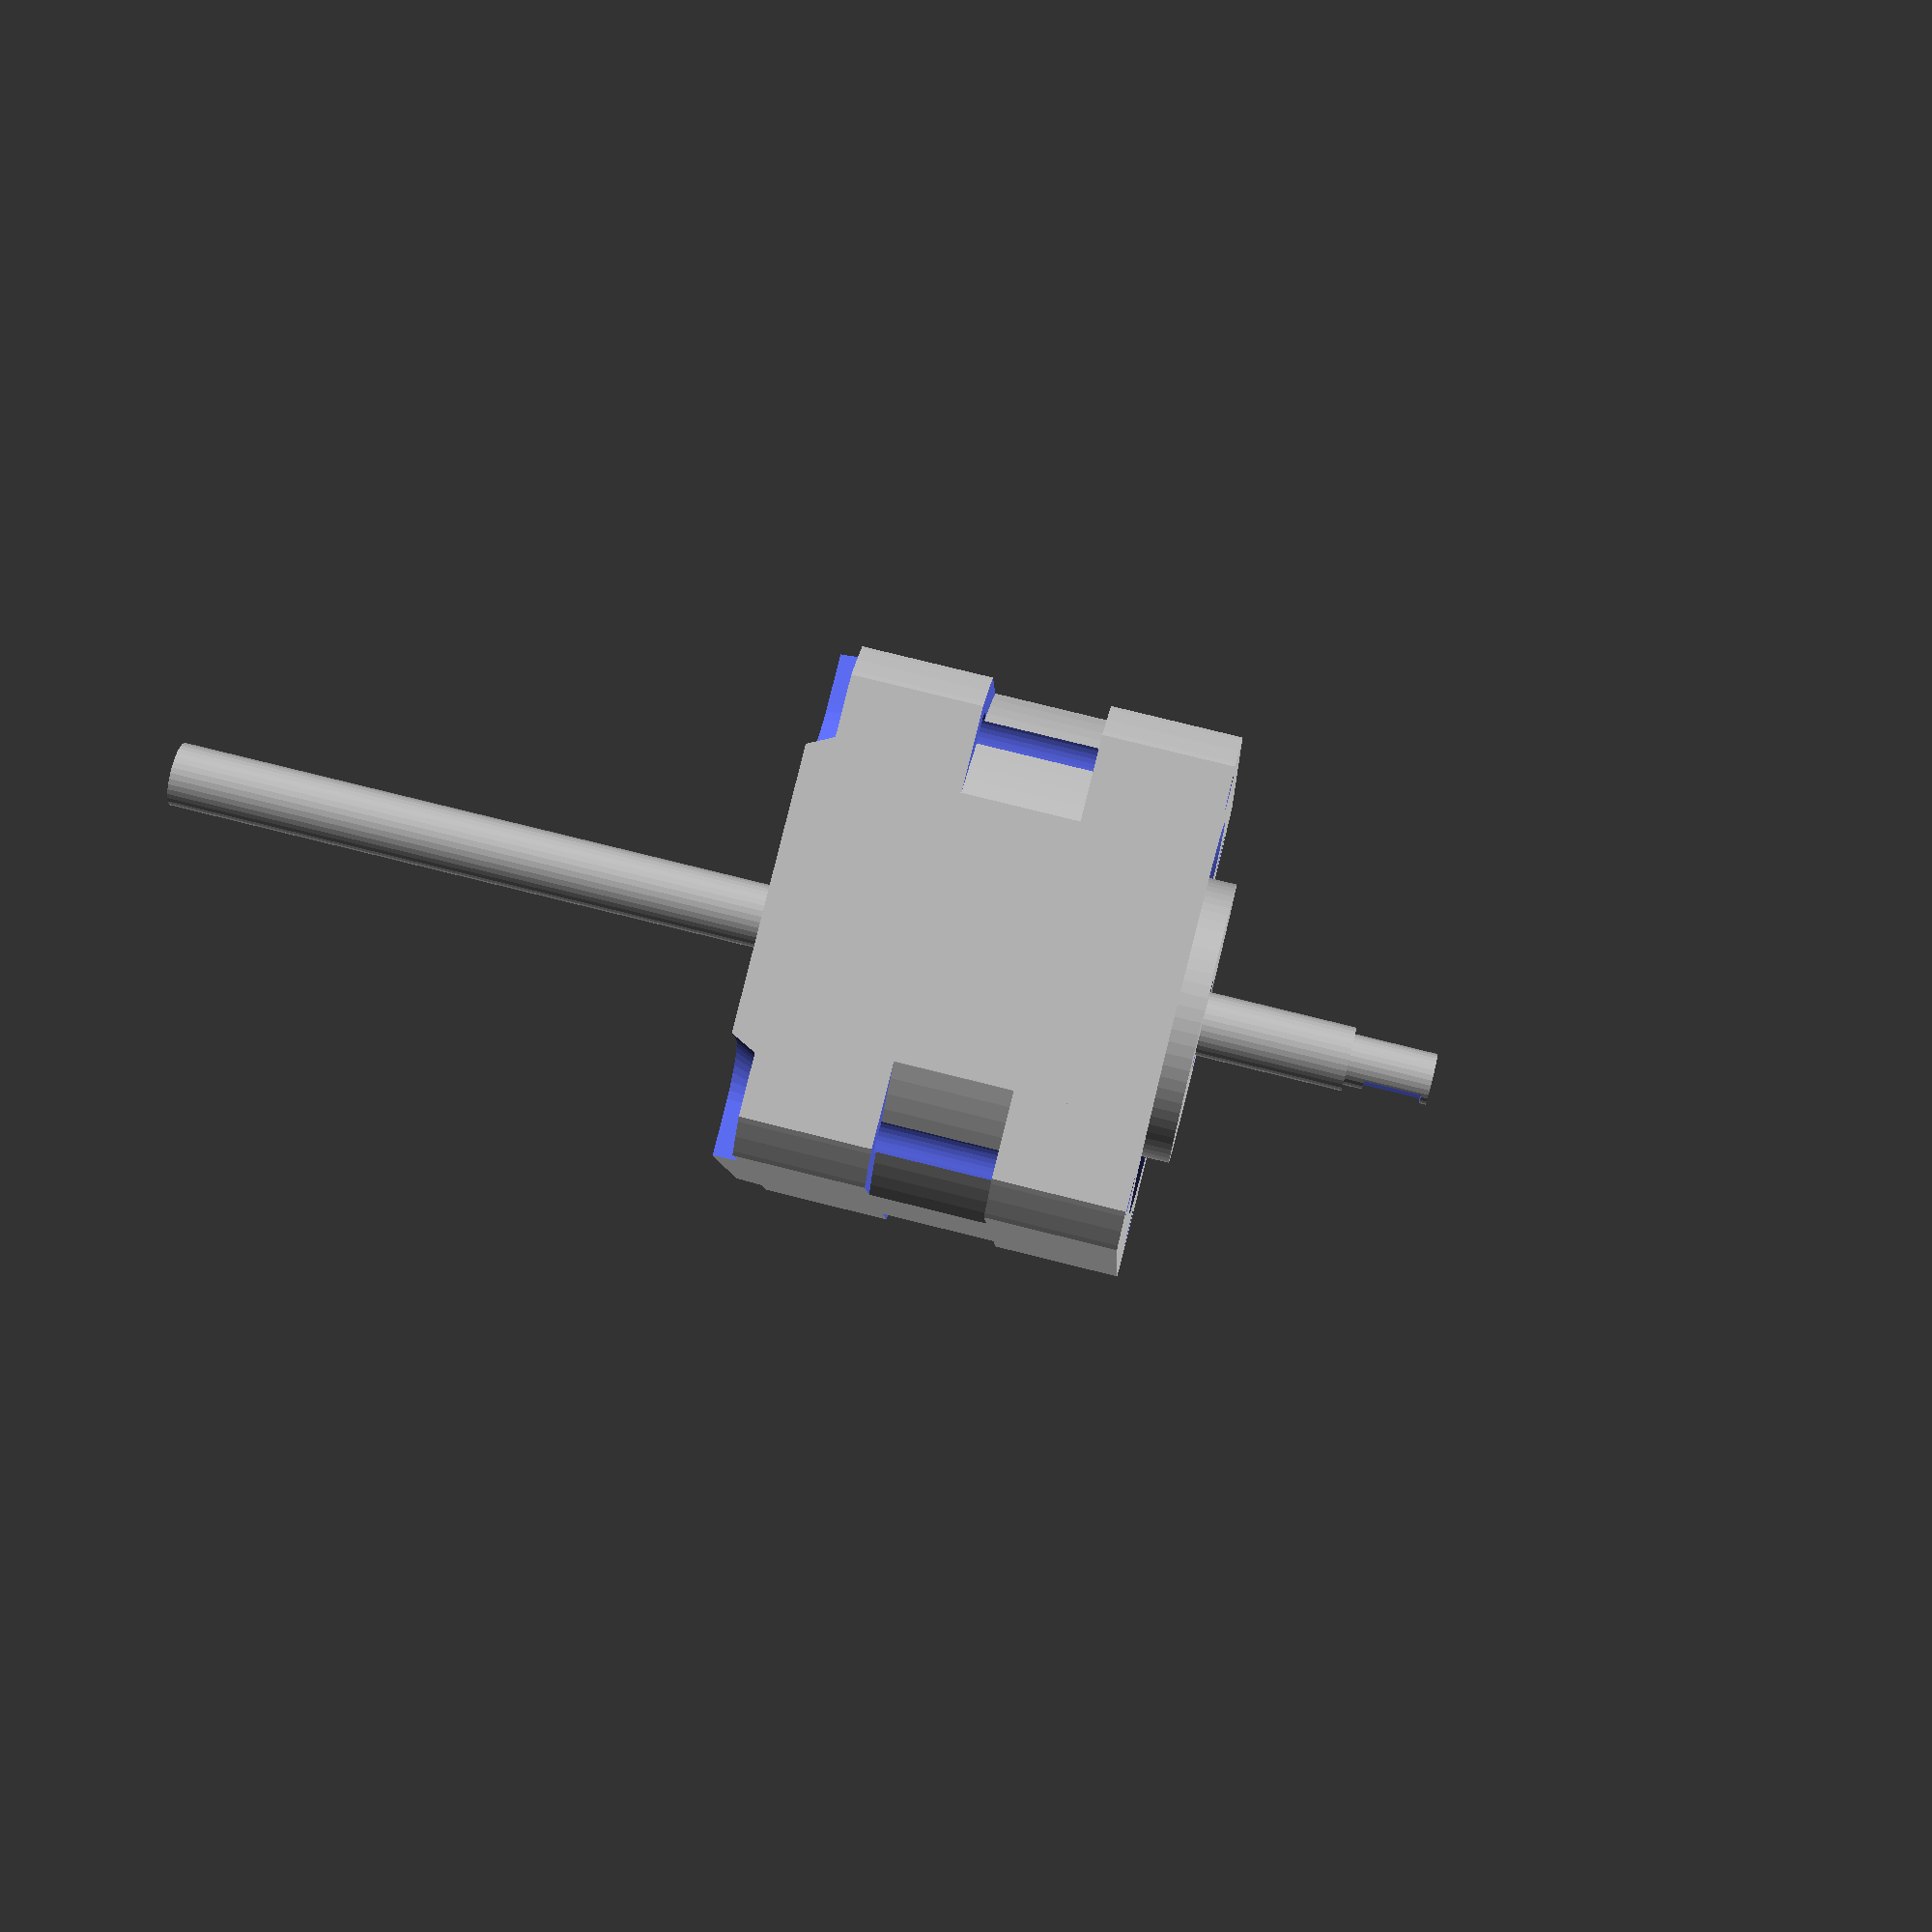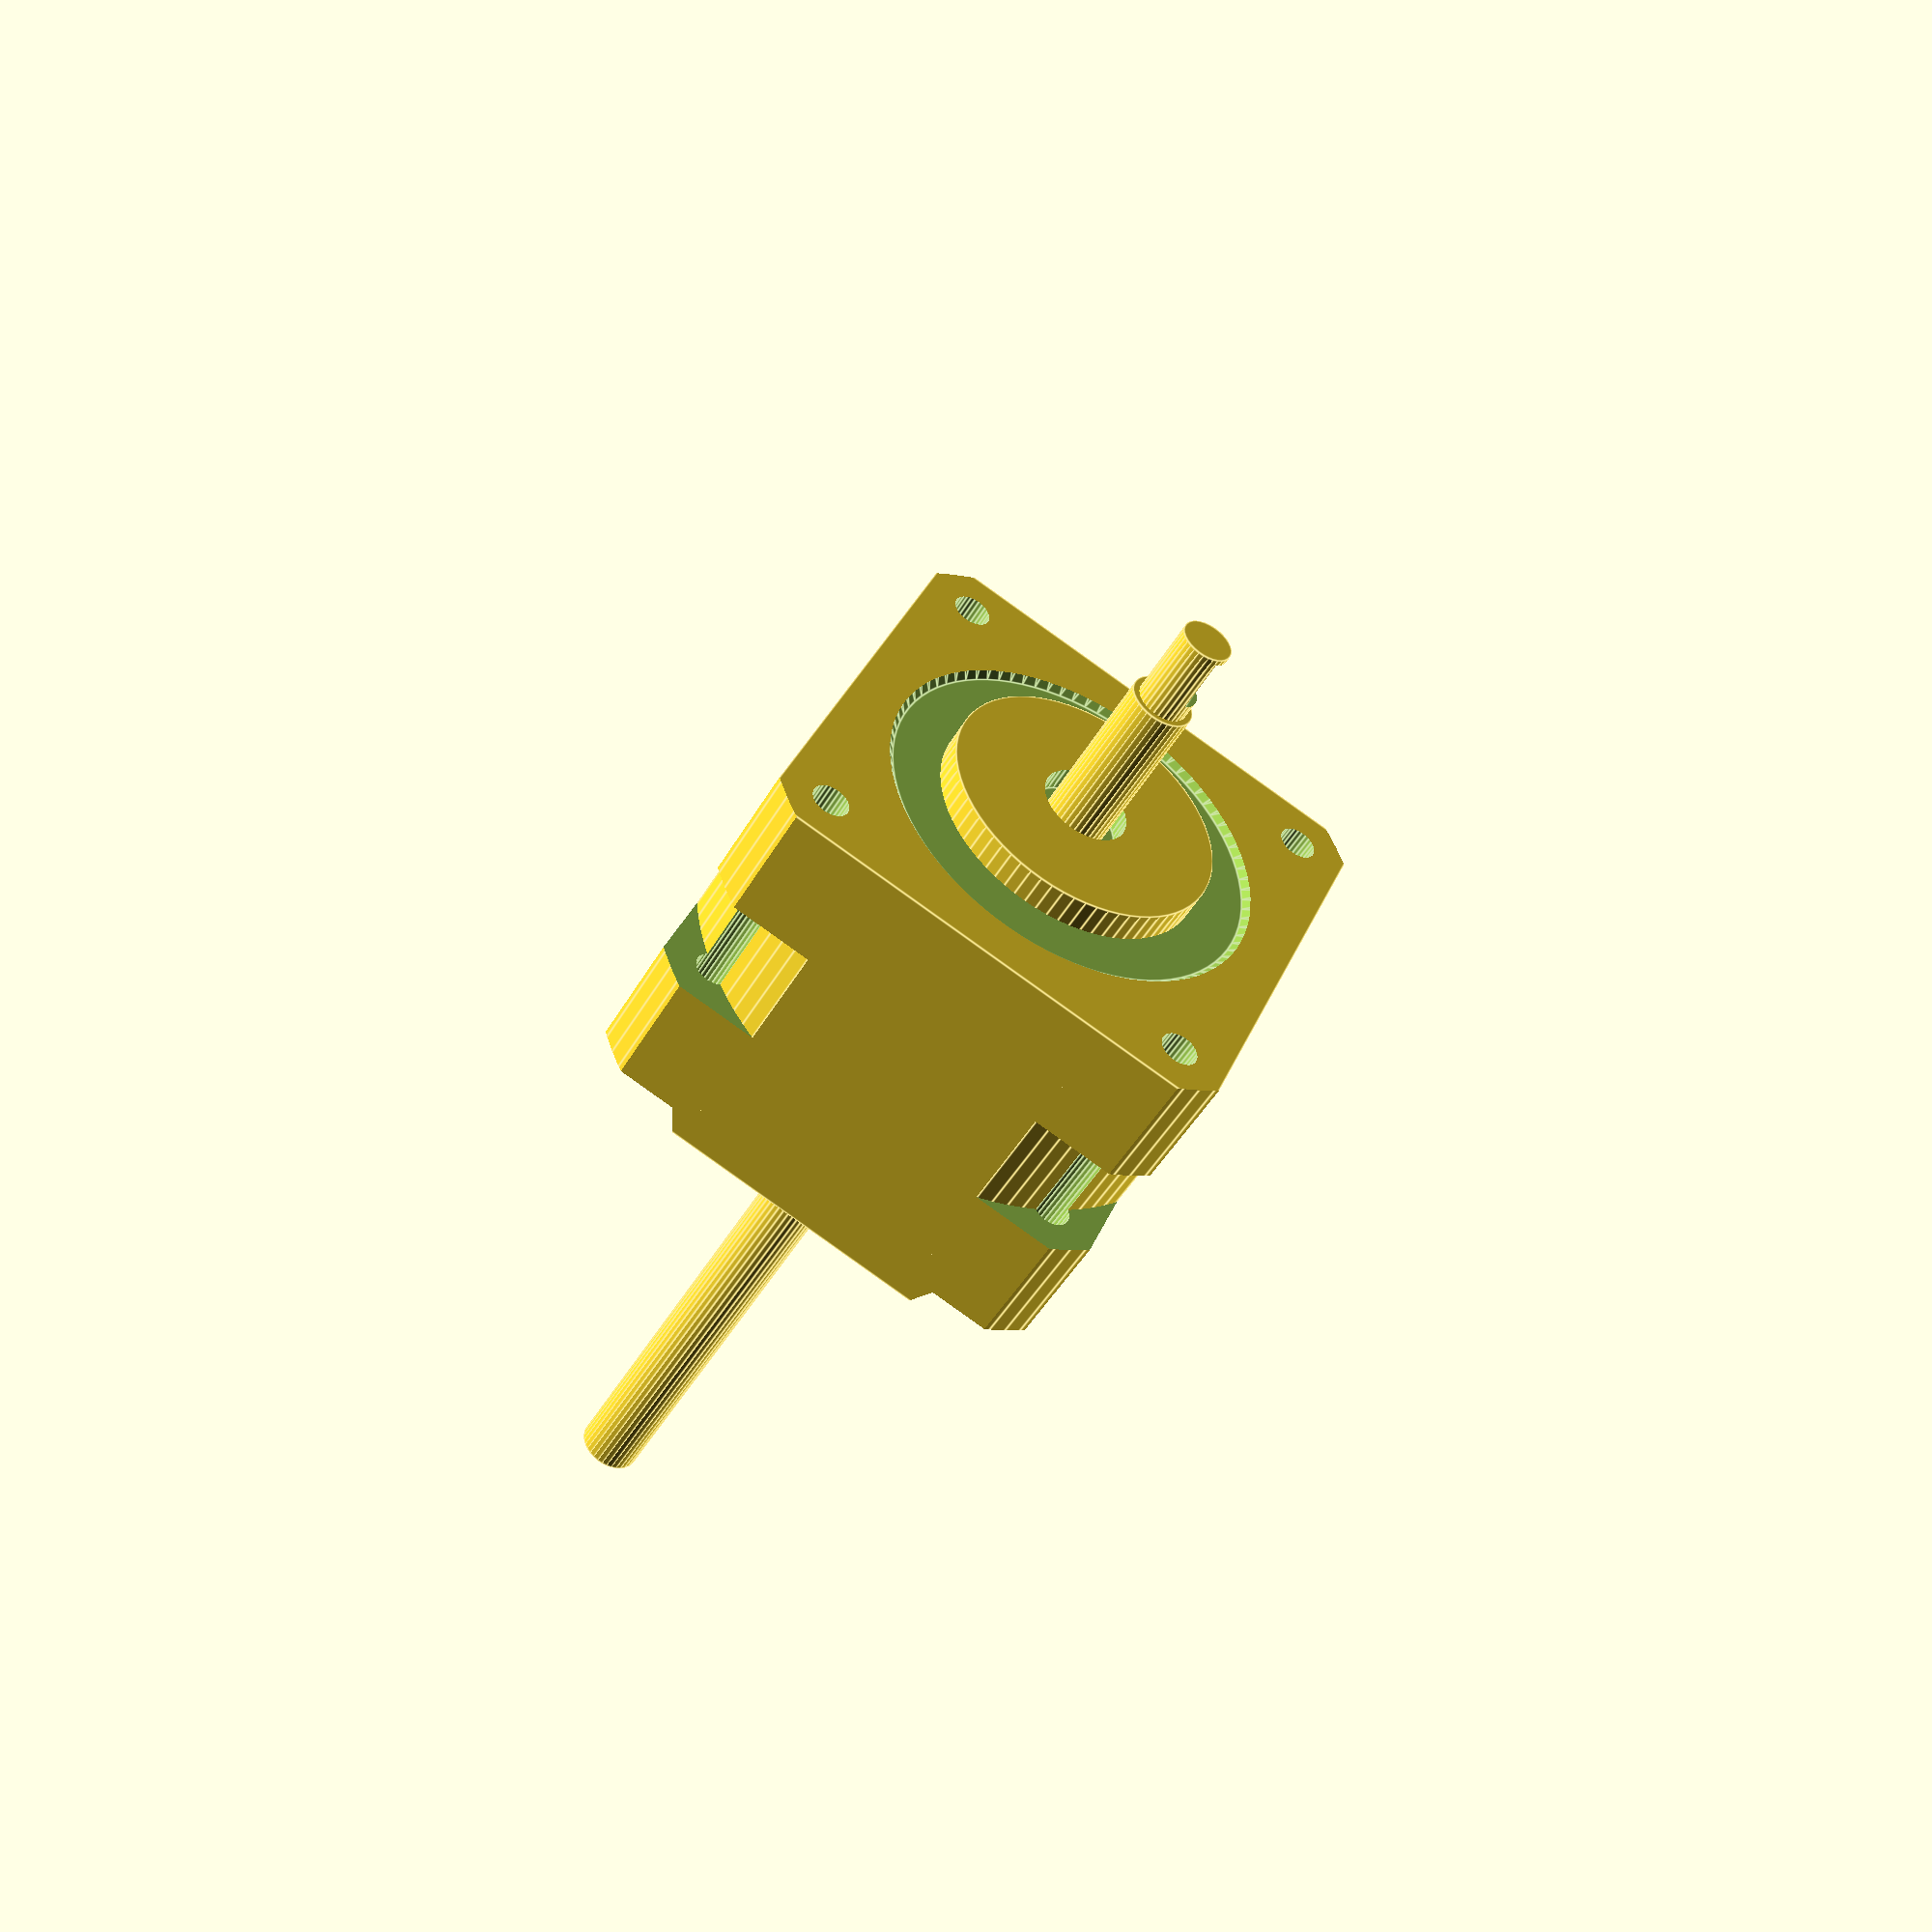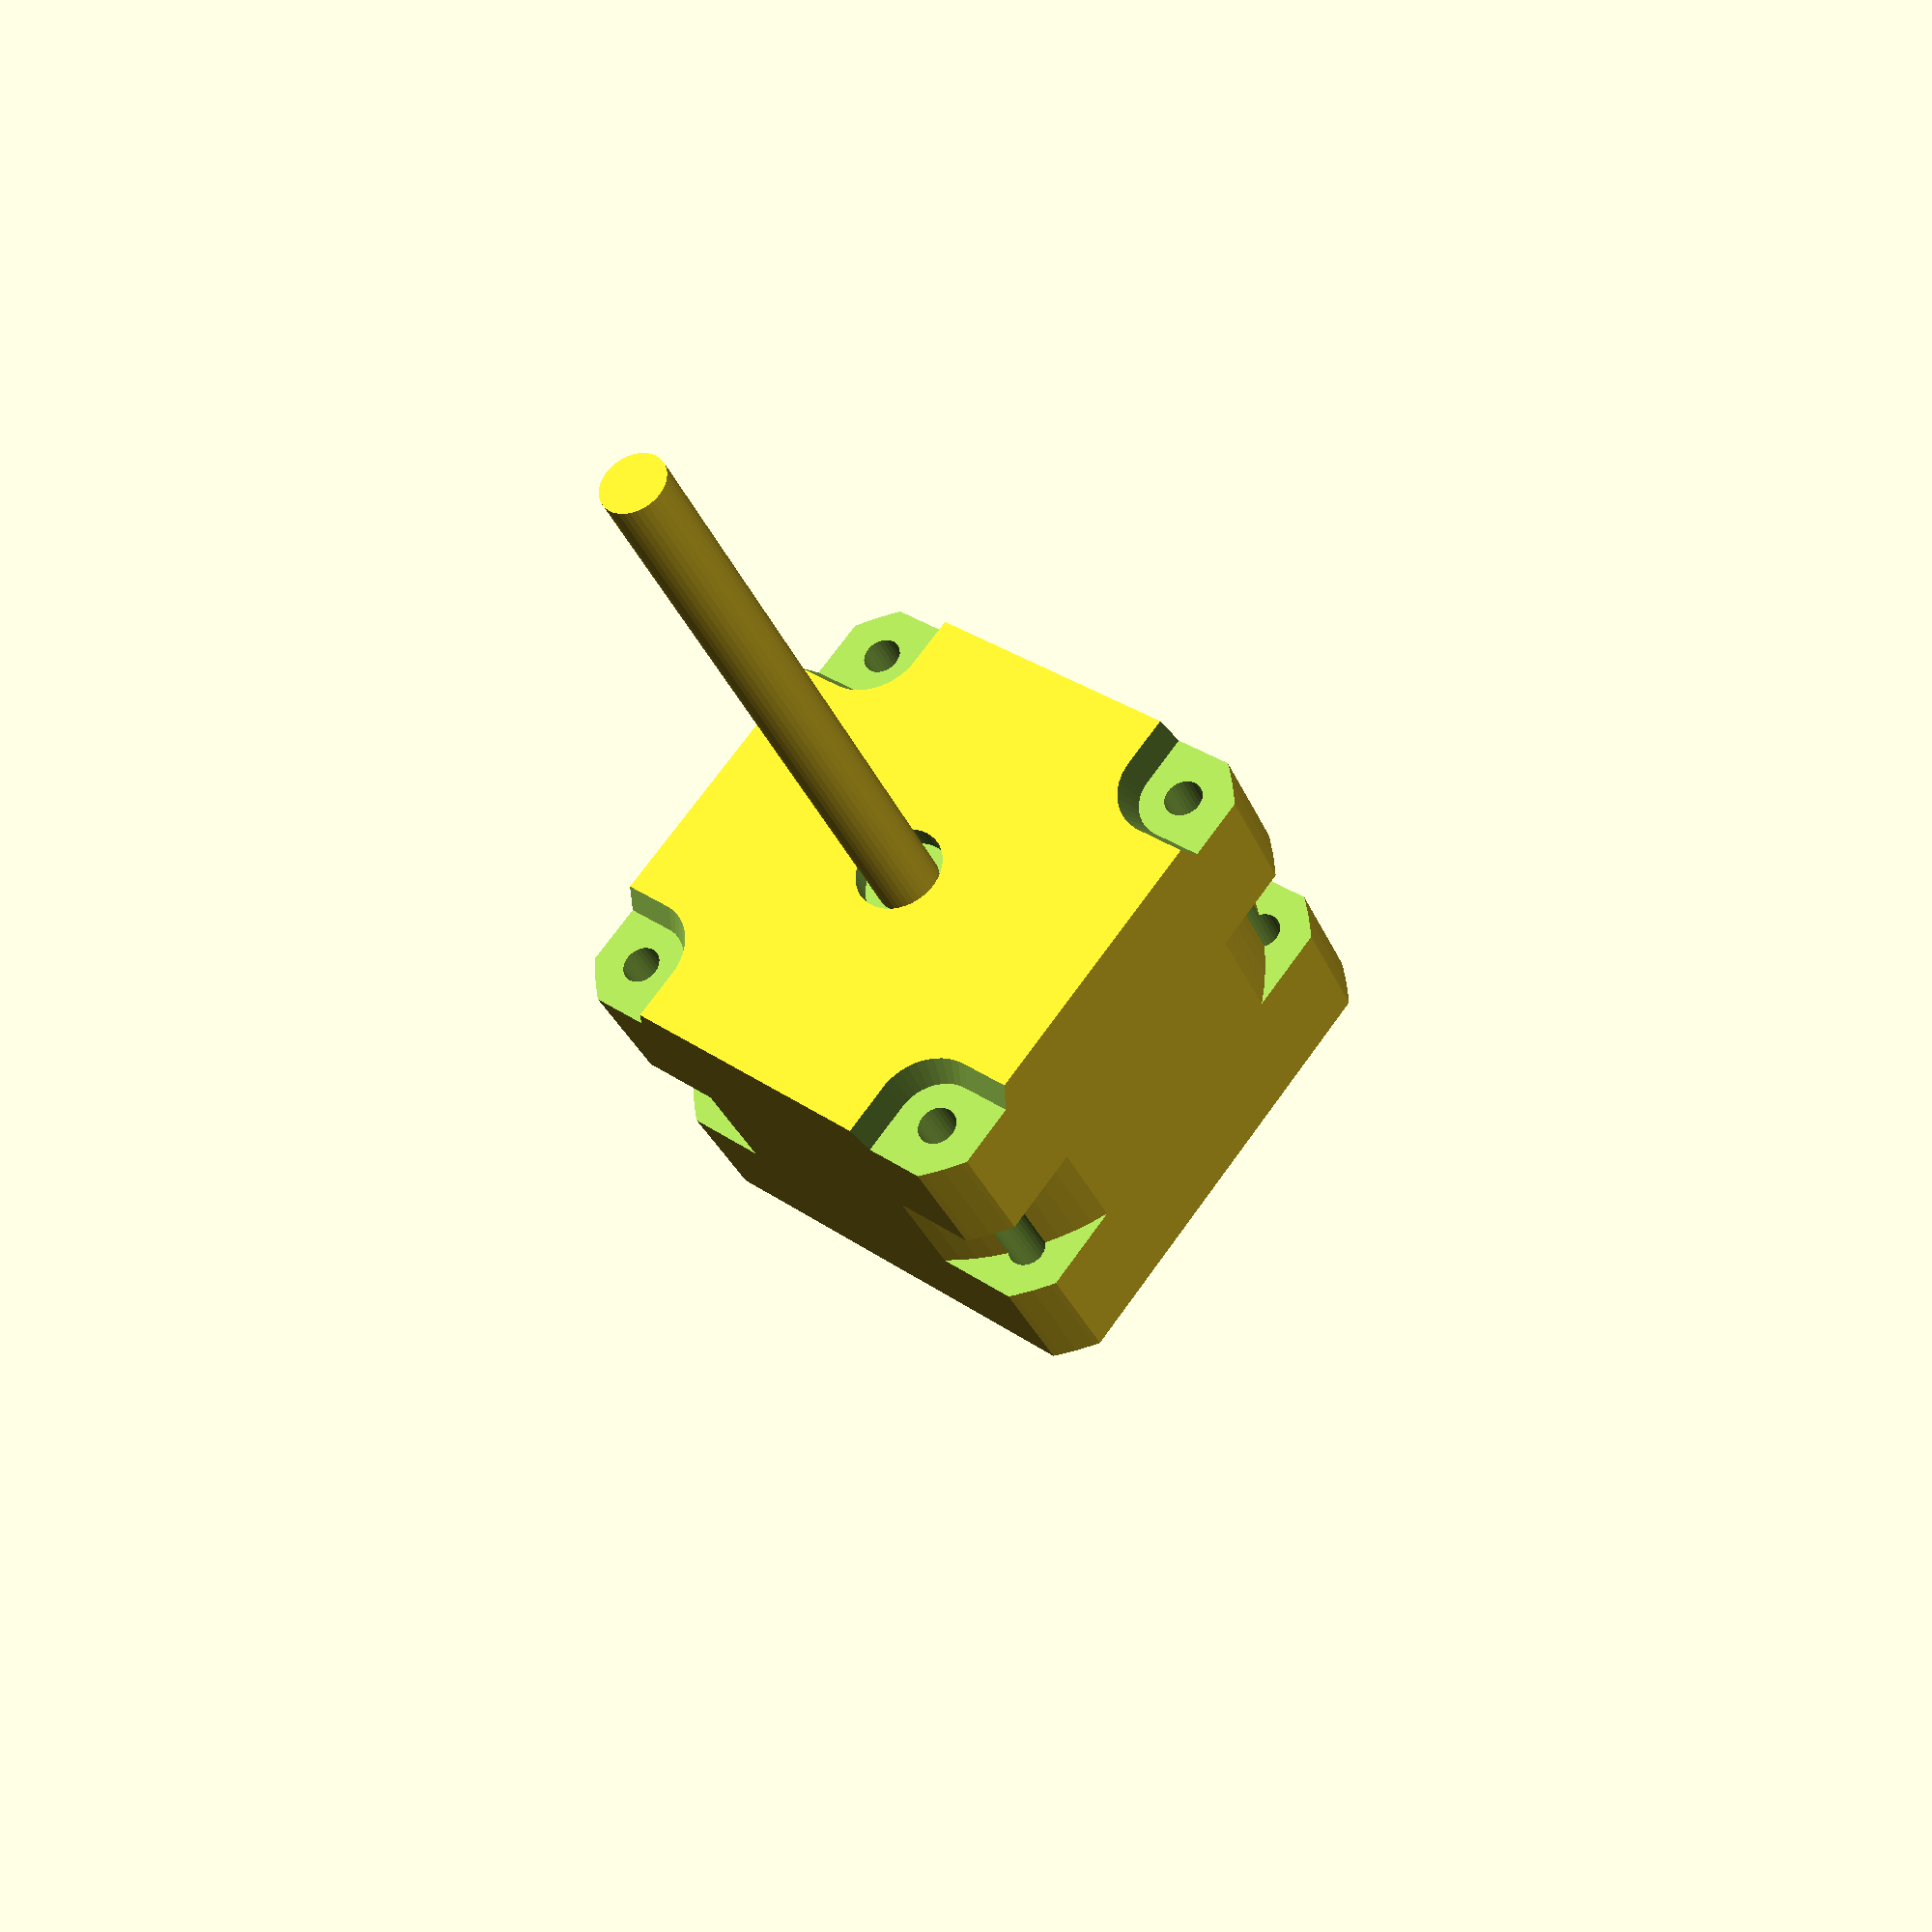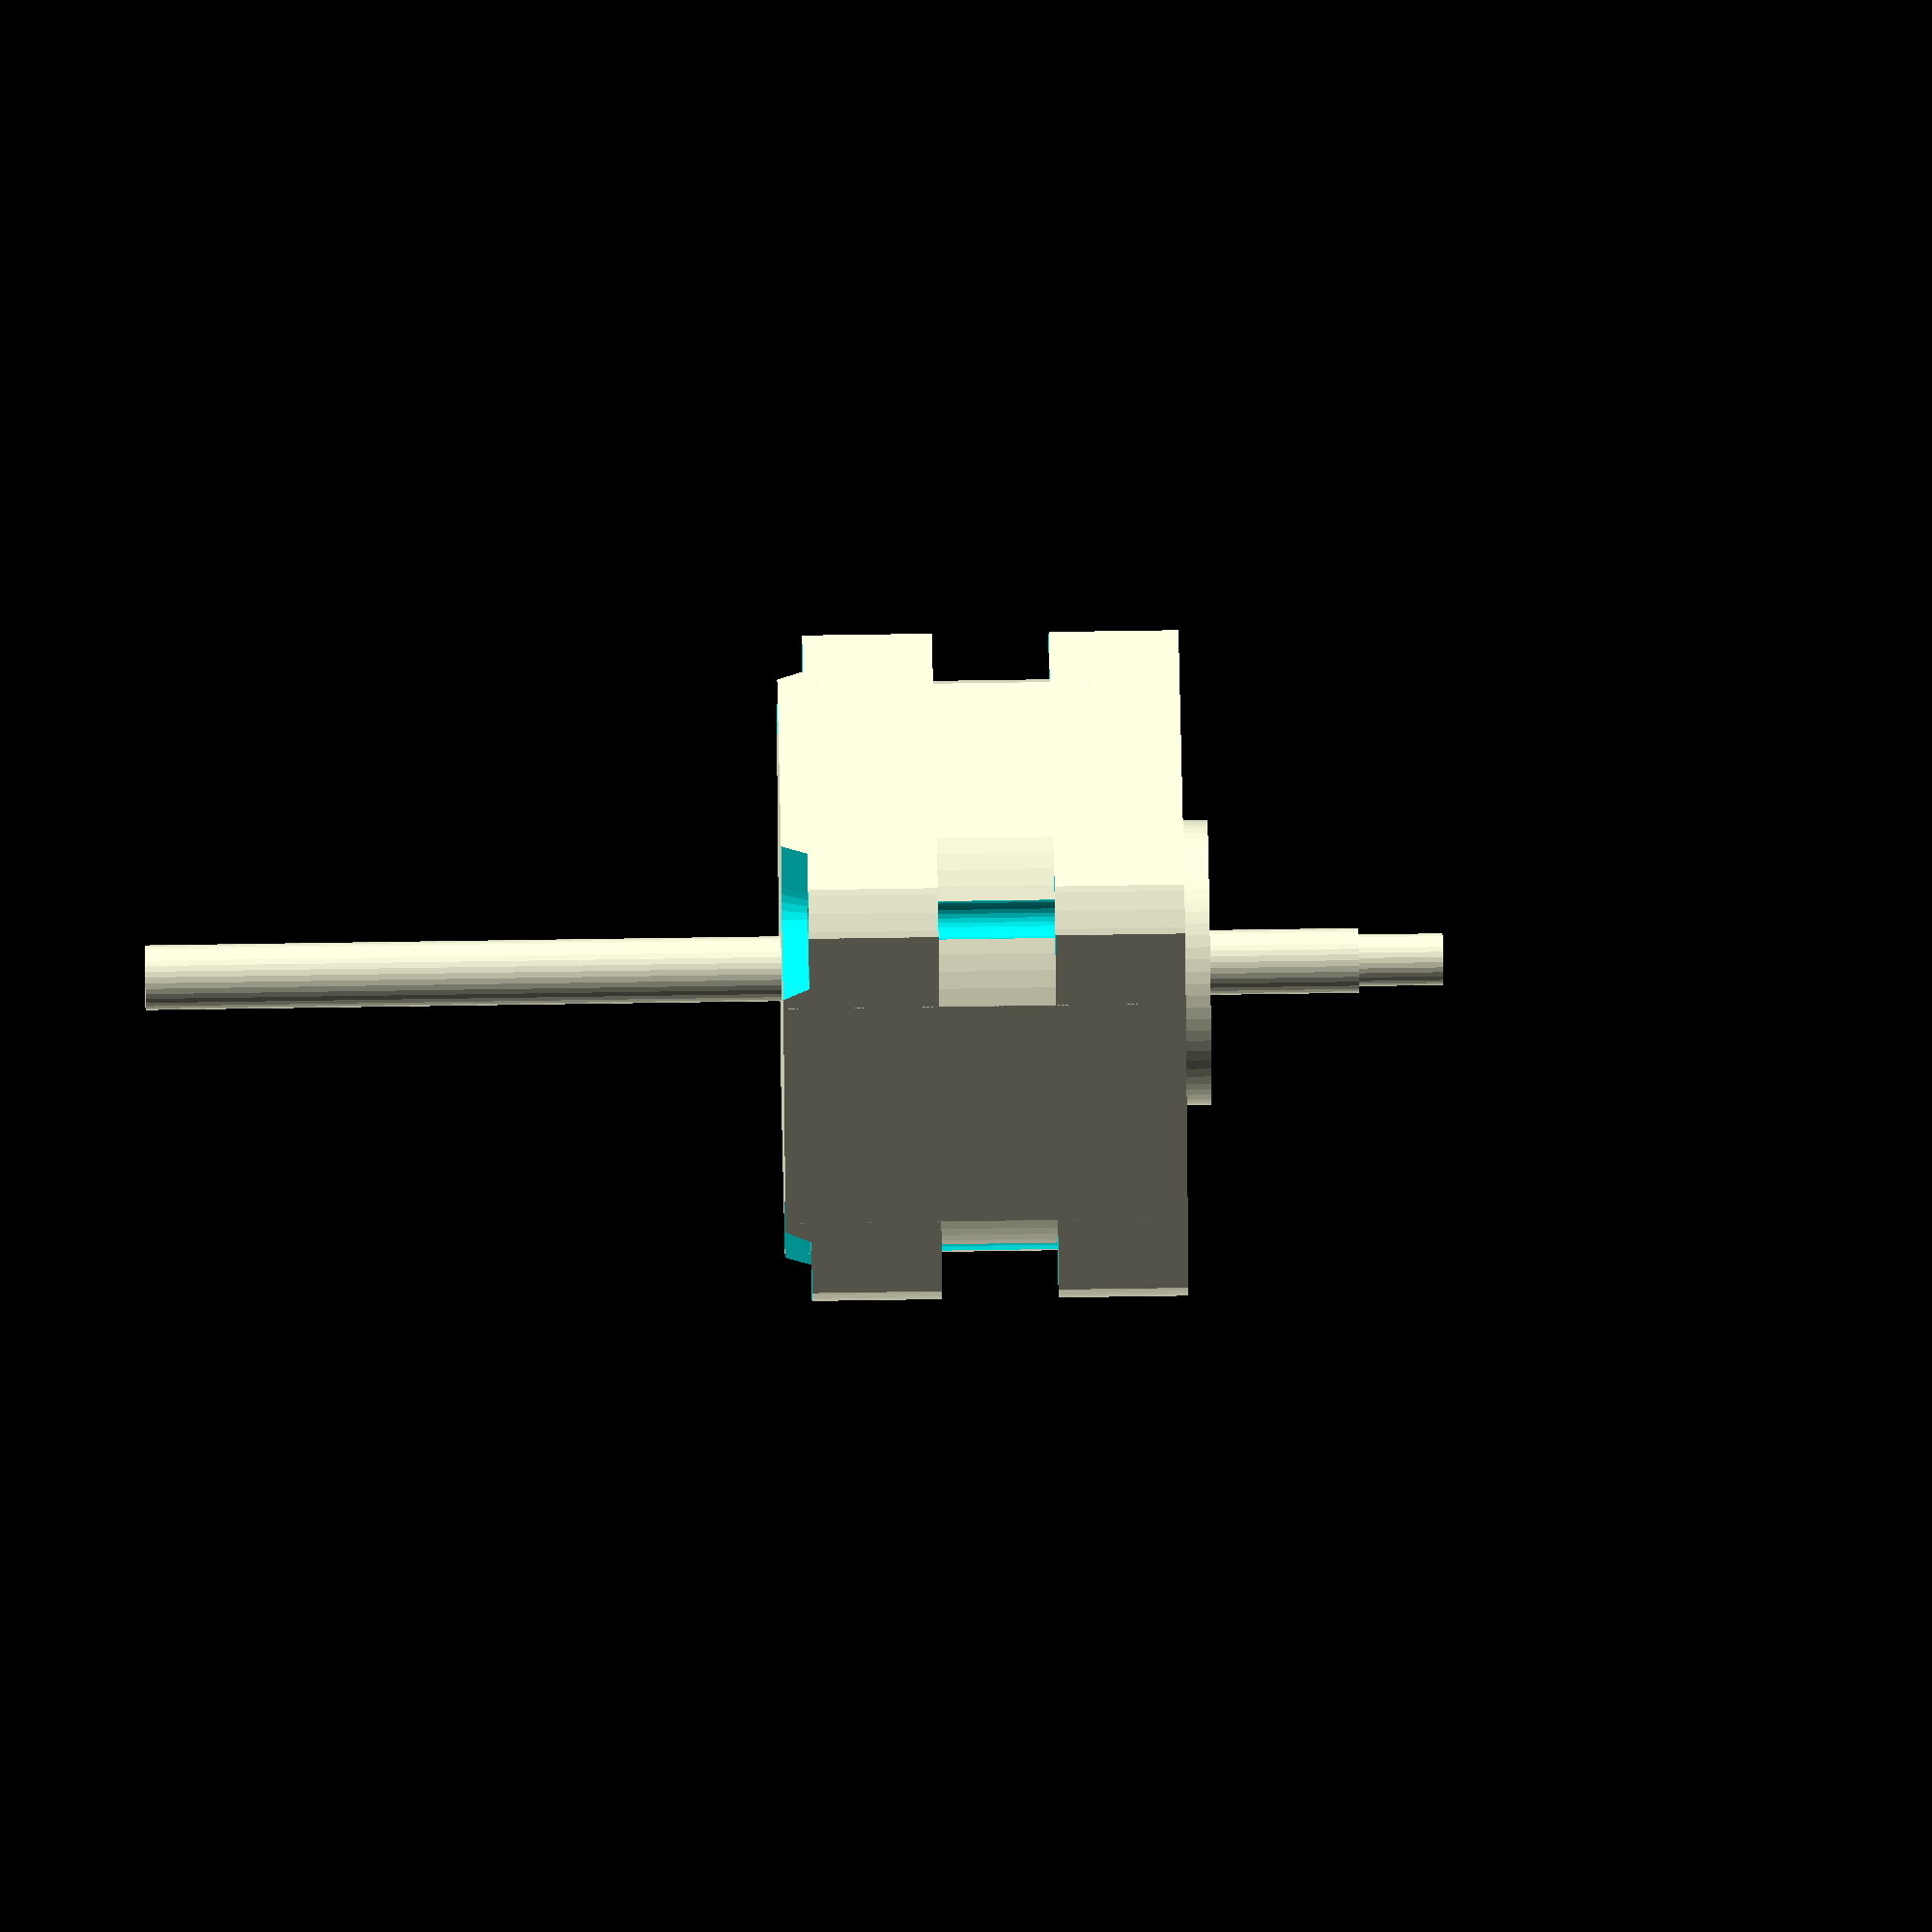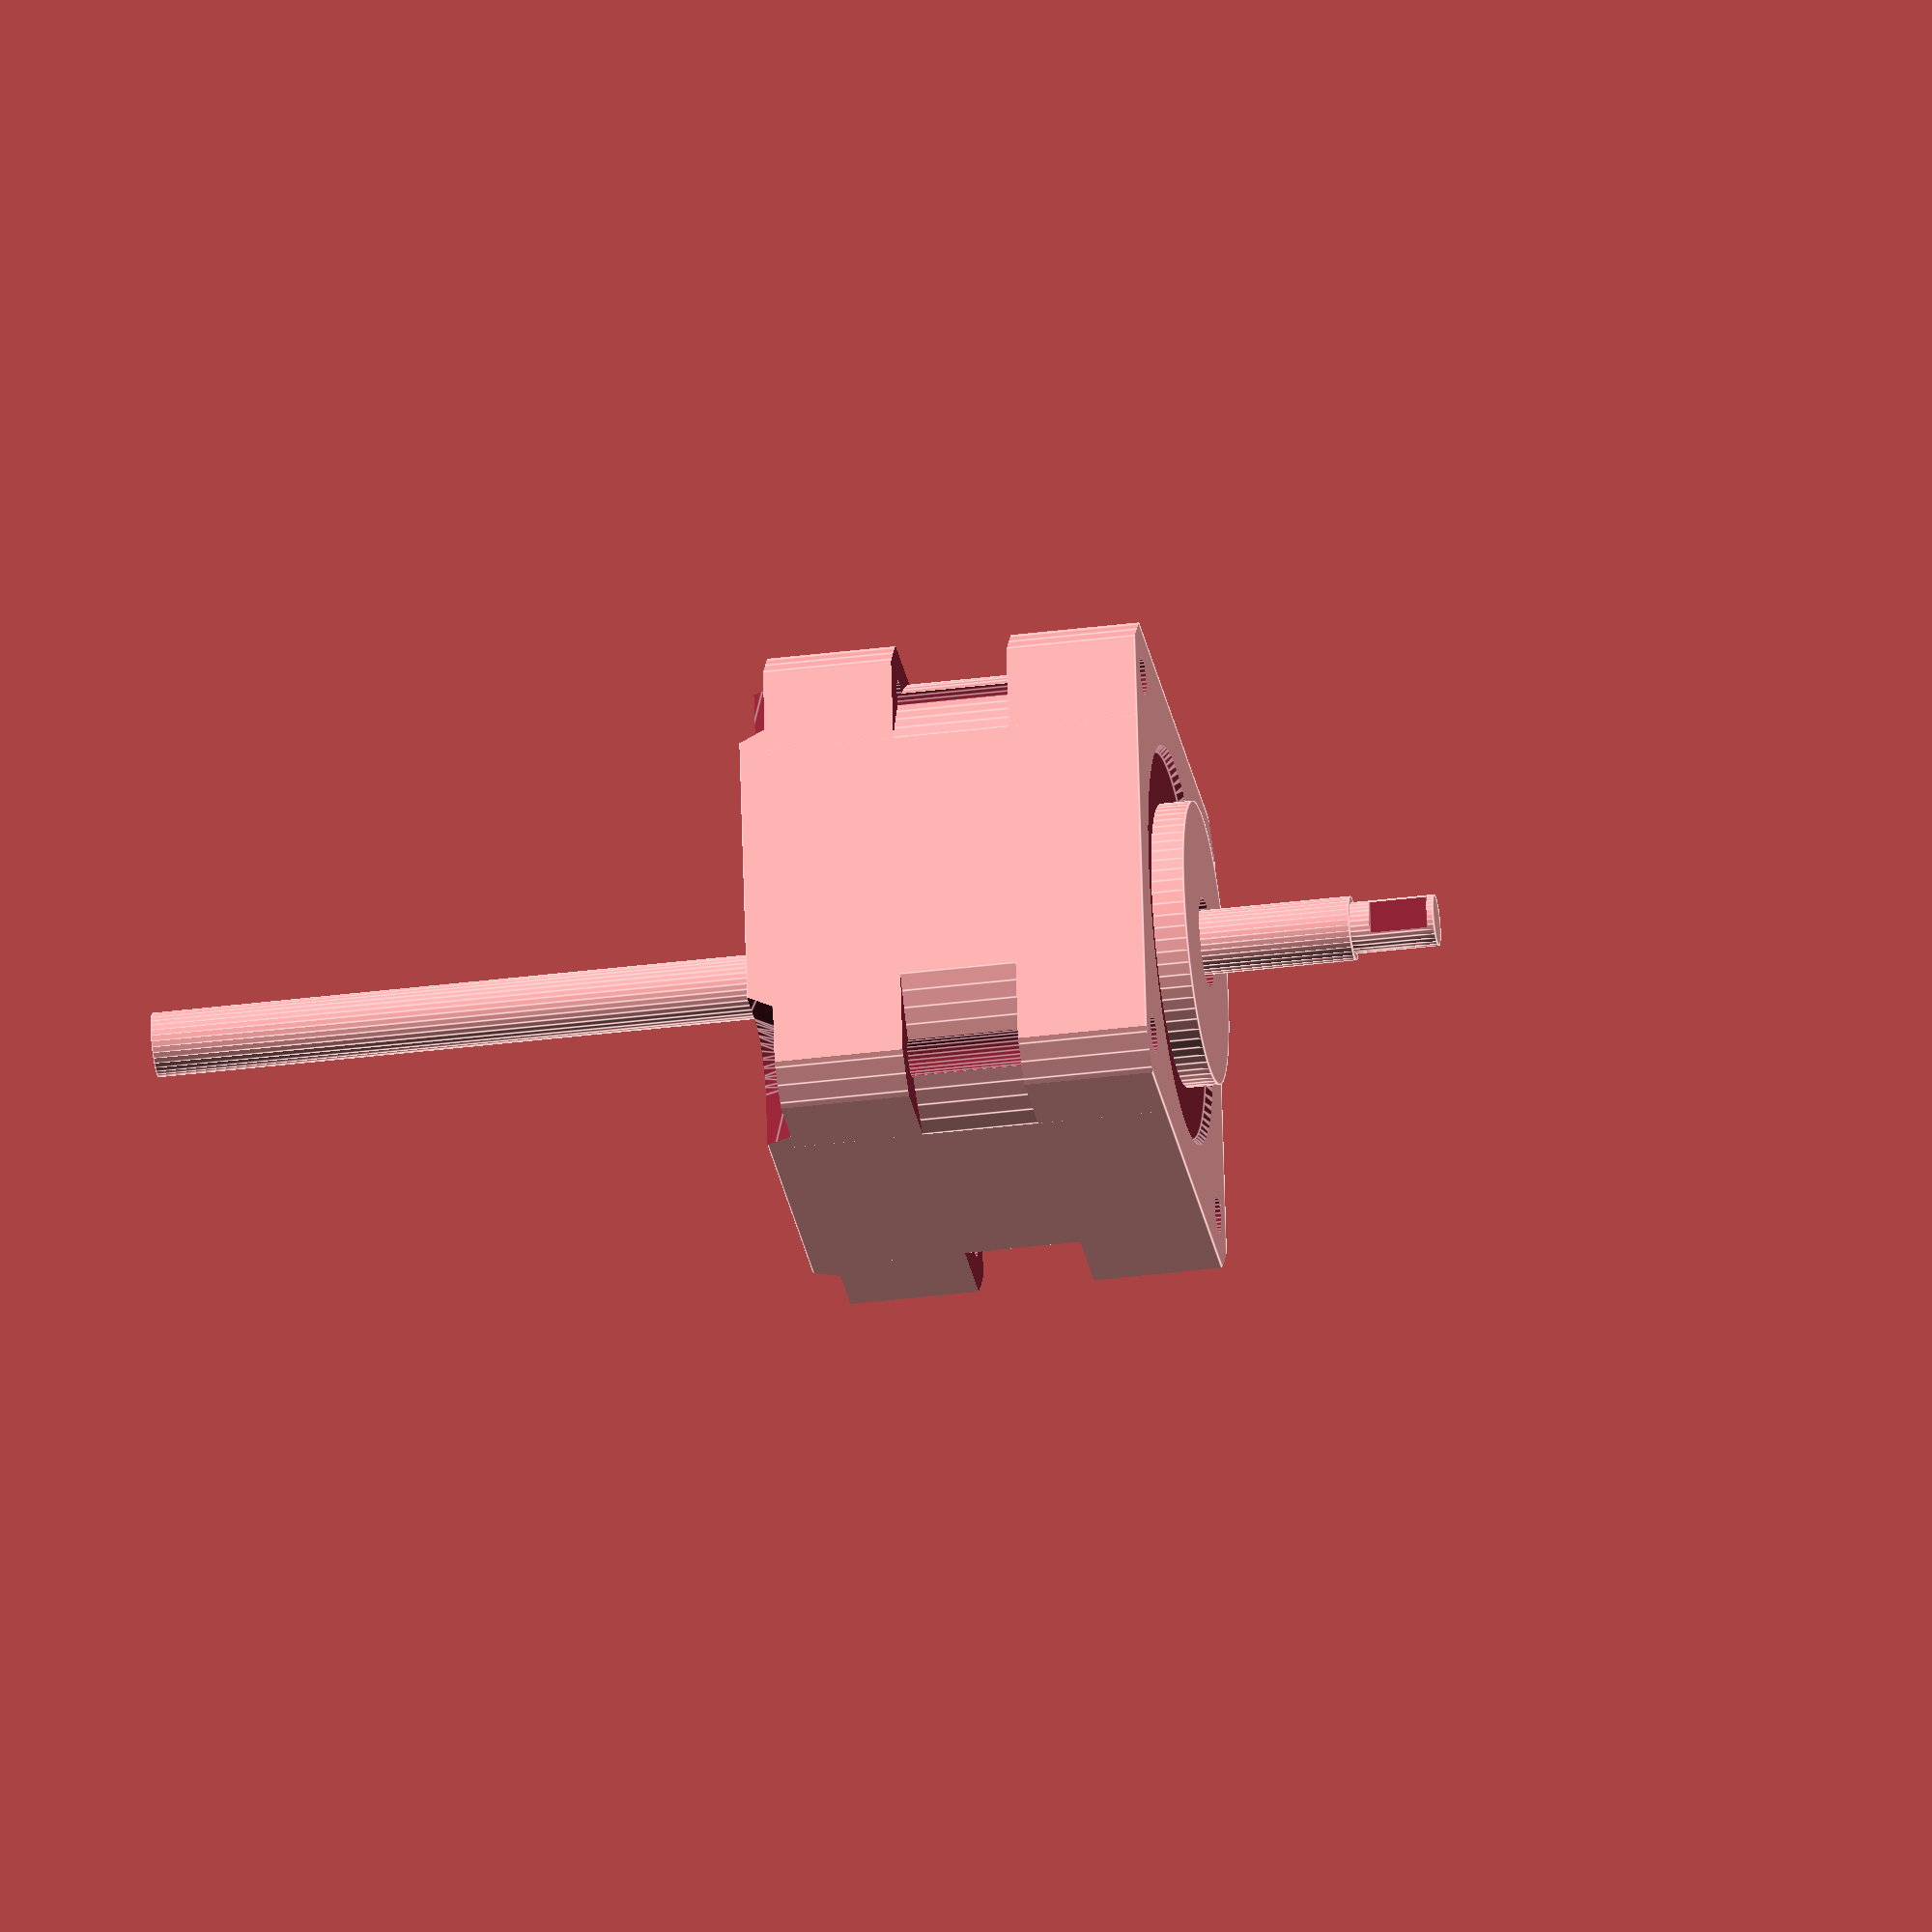
<openscad>
module nema(w=39,h=31,d=22,d1=30,d2=51.5,d3=7,d4=7,d5=44,d6=3,h0=2,h00=-0.5,h1=10.,h2=12,w1=31)
{
eps=0.01;
//    $fa=1;
difference(){

union(){

difference(){

intersection(){
translate([-w/2,-w/2,-h])cube([w,w,h]);
translate([0,0,-1.5*h])cylinder(r=d2/2,h=3*h,$fn=3.14*sqrt(d2/(4*eps)));
}//intersection

translate([0,0,h00])cylinder(r1=d1/2,r2=d1/2+h0-h00,h=+h0-h00,$fn=3.14*sqrt(d1/(4*eps)));
}//difference

translate([0,0,-h0])cylinder(r=d/2,h=h0*2,$fn=3.14*sqrt(d/(4*eps)));
}//union

difference(){
translate([-w,-w,-h+h2])cube([2*w,2*w,h-h1-h2]);
translate([0,0,-1.5*h])cylinder(r=d5/2,h=h*2,$fn=3.14*sqrt(d5/(4*eps)));
}

for (i=[0:3])
rotate(i*90)translate([w1/2,w1/2,-h-(h0-h00)+h0])
union(){
hull()
for (i=[0,1],j=[0,1])translate([i*(w-w1),j*(w-w1),0])cylinder(r2=d3/2,r1=d3/2+0.5*(h0-h00),h=+h0-h00,$fn=3.14*sqrt(d3/(4*eps)));
cylinder(r=d6/2,h=h*2,$fn=3.14*sqrt(d6/(4*eps)));
}//union

for (z=[0,-h+h00])translate([0,0,z])cylinder(r=d4/2,h=h0-h00,$fn=3.14*sqrt(d4/(4*eps)));
}//difference
}//module nema

module spindle(l=100,l1=6.5,l2=5,l3=0.5,d=5,d1=4,w=0.5)
{
eps=0.01;
difference(){
union(){
cylinder(r=d/2,h=l-l1,$fn=3.14*sqrt(d/(4*eps)));
translate([0,0,l-l1-1])cylinder(r=d1/2,h=l1+1,$fn=3.14*sqrt(d1/(4*eps)));
}//union
translate([d1/2-w,-d,l-l2])cube([d,2*d,l2-l3]);
}//difference
}//module spindle
nema();
translate([0,0,-80])spindle();

</openscad>
<views>
elev=284.1 azim=172.6 roll=284.1 proj=p view=wireframe
elev=46.9 azim=22.1 roll=331.5 proj=p view=edges
elev=33.0 azim=231.2 roll=200.6 proj=p view=wireframe
elev=294.7 azim=29.6 roll=269.1 proj=o view=solid
elev=216.6 azim=350.5 roll=260.7 proj=o view=edges
</views>
